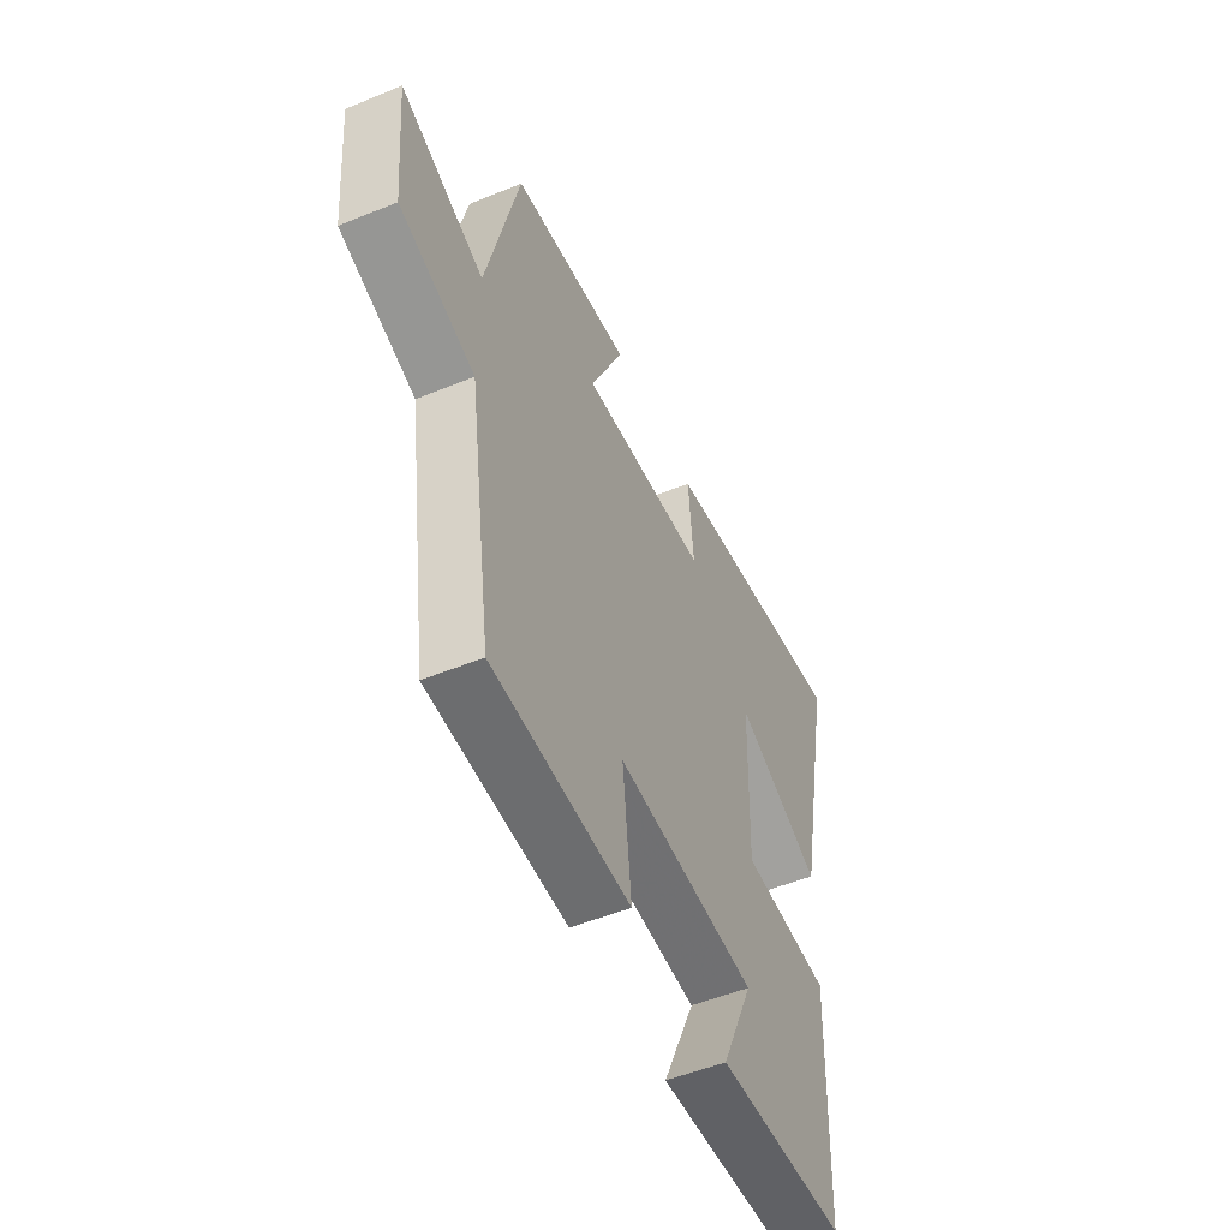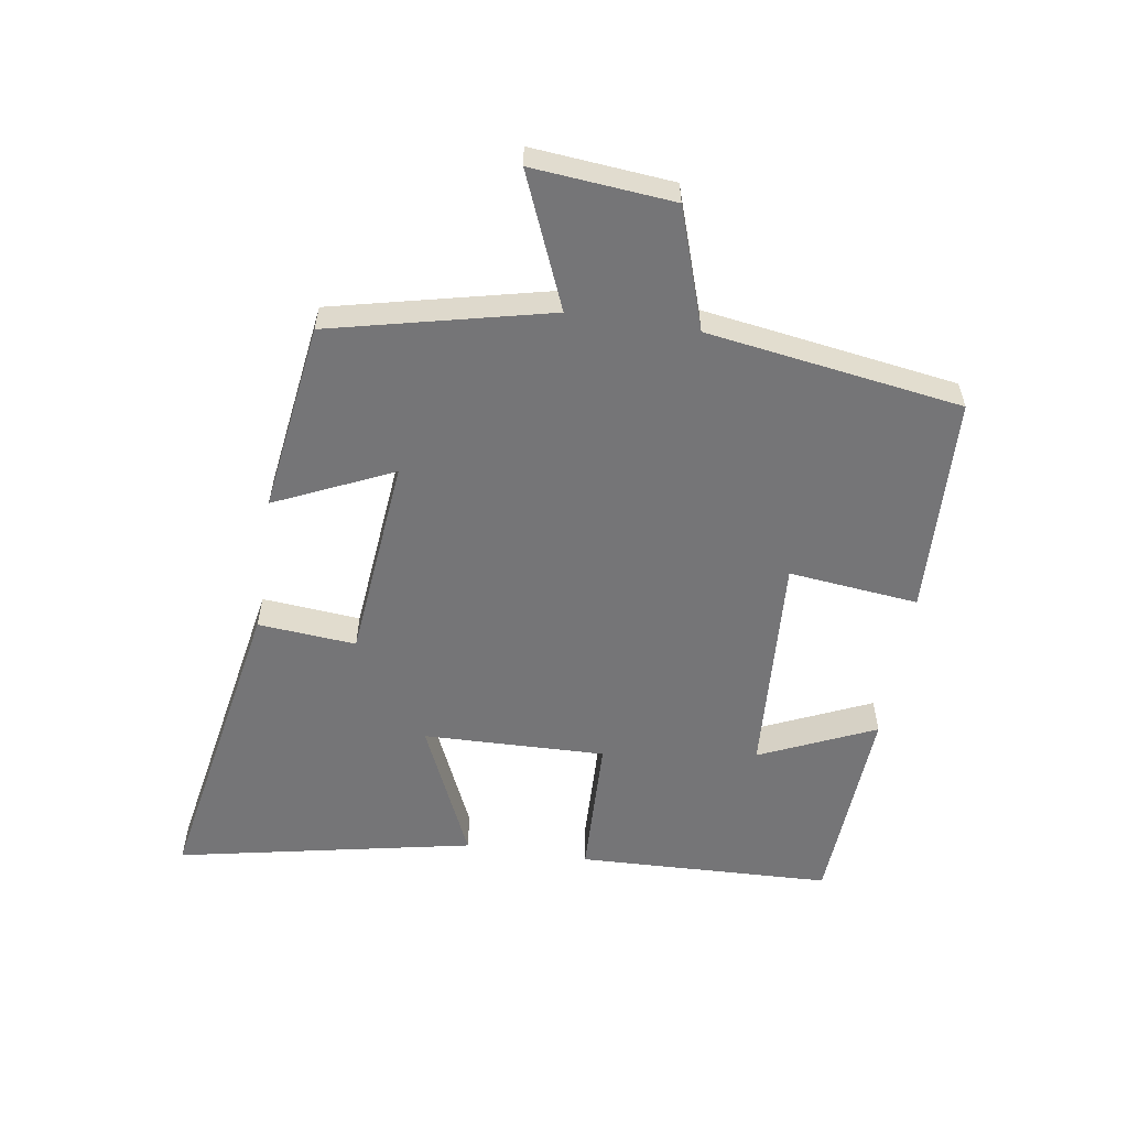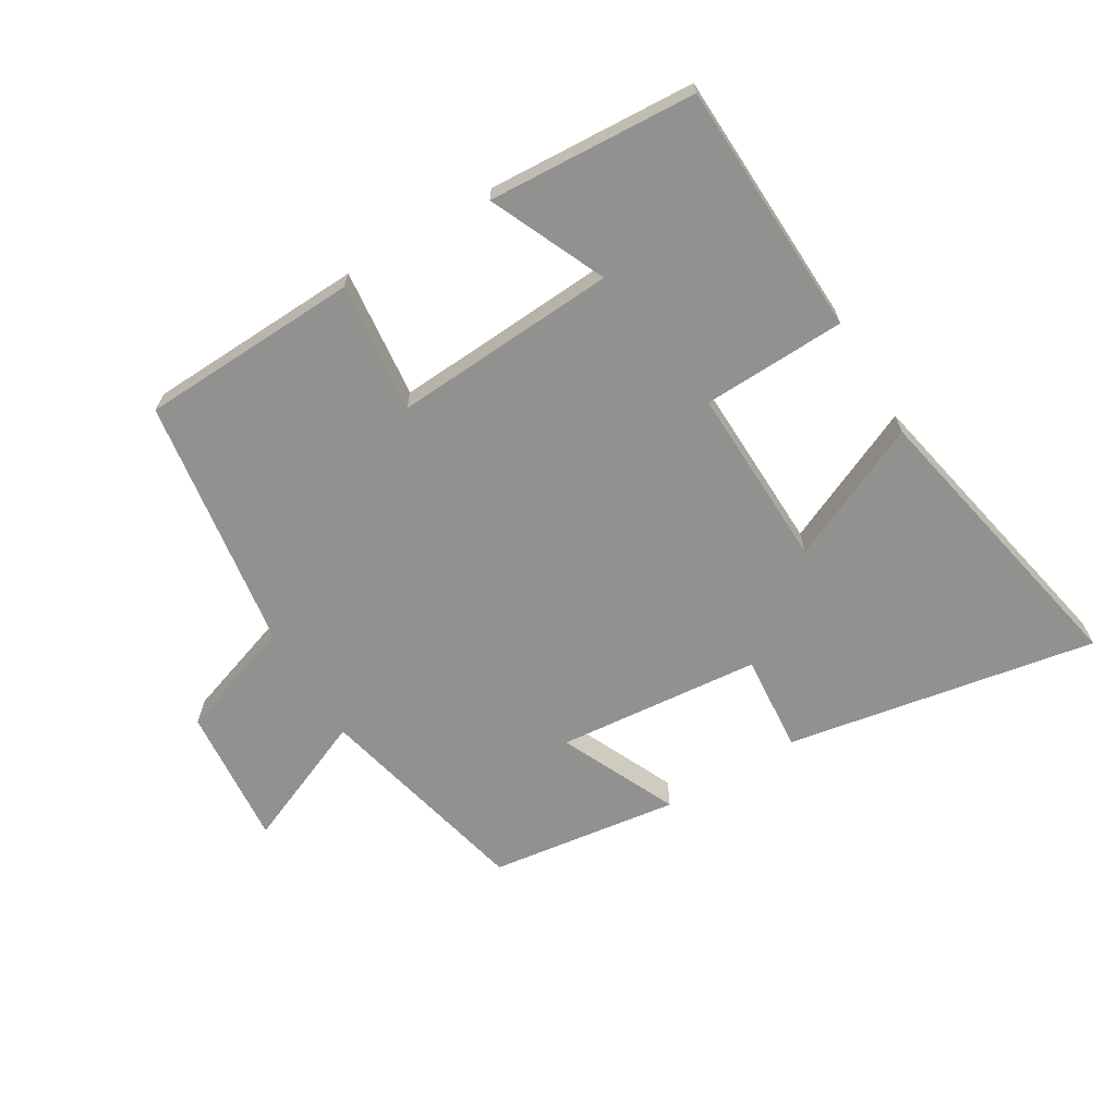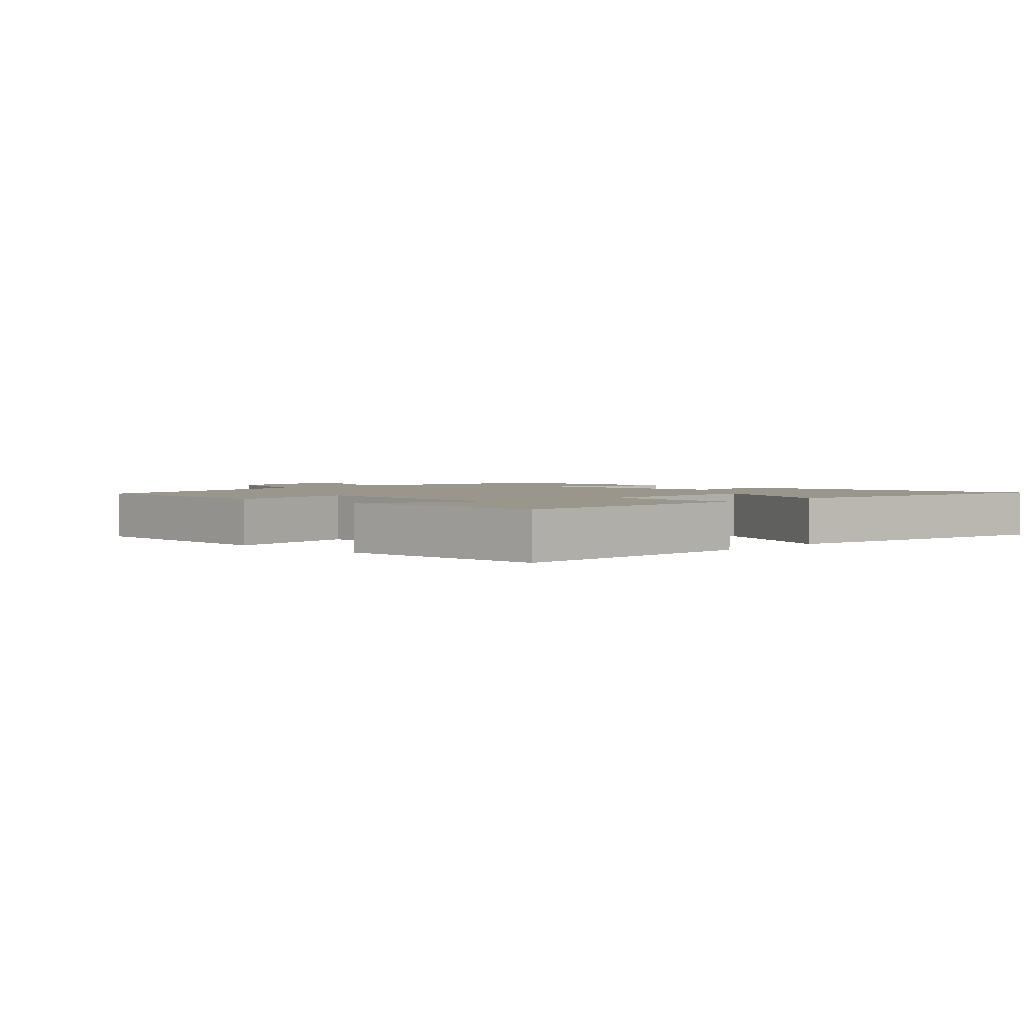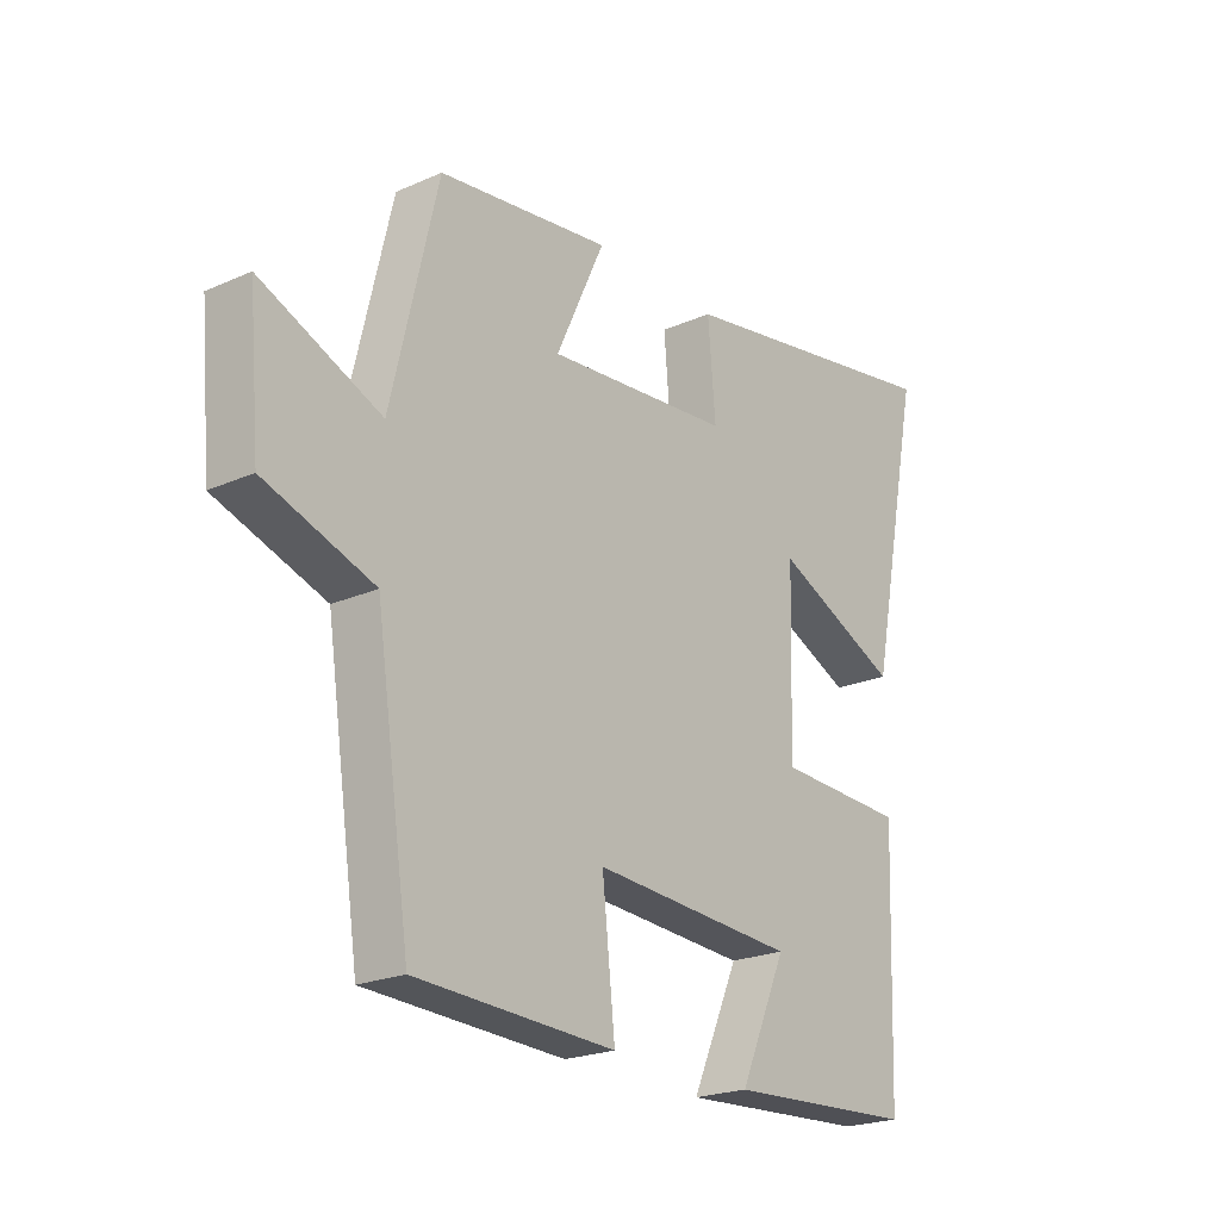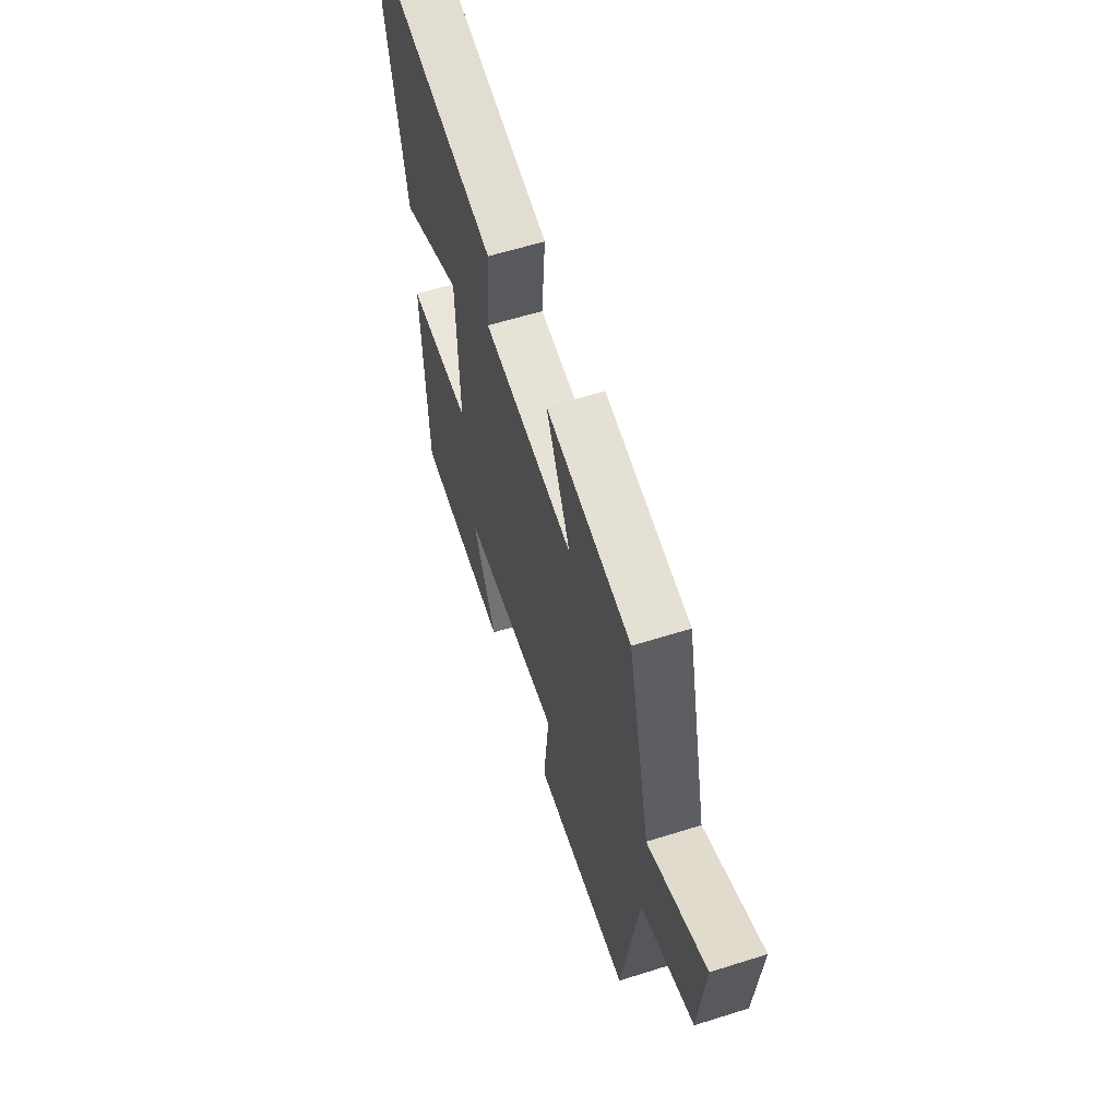
<metadata>
{"format":"obj","ext":"obj","renderer":"f3d","projection":"perspective","resolution":1024,"background":"white","views":[{"elev":-51.9,"azim":113.9,"up":"+Z"},{"elev":-56.6,"azim":81.1,"up":"+Y"},{"elev":-66.0,"azim":-149.0,"up":"+Y"},{"elev":2.4,"azim":-136.1,"up":"+Y"},{"elev":-22.2,"azim":127.5,"up":"+Z"},{"elev":59.4,"azim":72.0,"up":"+Z"}]}
</metadata>
<code>
v -0.485 0.07 -0.481
v -0.5 0.07 -0.079
v -0.274 0.07 -0.071
v -0.282 0.07 0.217
v -0.5 0.07 0.119
v -0.595 0.07 0.588
v -0.105 0.07 0.5
v -0.118 0.07 0.345
v 0.204 0.07 0.315
v 0.119 0.07 0.5
v 0.419 0.07 0.459
v 0.5 0.07 0.114
v 0.709 0.07 0.202
v 0.689 0.07 -0.02
v 0.5 0.07 -0.084
v 0.44 0.07 -0.486
v 0.094 0.07 -0.5
v 0.116 0.07 -0.295
v -0.238 0.07 -0.317
v -0.156 0.07 -0.5
v -0.485 0 -0.481
v -0.5 0 -0.079
v -0.274 0 -0.071
v -0.282 0 0.217
v -0.5 0 0.119
v -0.595 0 0.588
v -0.105 0 0.5
v -0.118 0 0.345
v 0.204 0 0.315
v 0.119 0 0.5
v 0.419 0 0.459
v 0.5 0 0.114
v 0.709 0 0.202
v 0.689 0 -0.02
v 0.5 0 -0.084
v 0.44 0 -0.486
v 0.094 0 -0.5
v 0.116 0 -0.295
v -0.238 0 -0.317
v -0.156 0 -0.5
f 19 20 1 2
f 18 19 2 3
f 15 16 17 18
f 15 18 3 4
f 12 13 14 15
f 12 15 4
f 9 10 11 12
f 8 9 12 4
f 6 7 8
f 4 5 6 8
f 22 21 40 39
f 23 22 39 38
f 38 37 36 35
f 24 23 38 35
f 35 34 33 32
f 24 35 32
f 32 31 30 29
f 24 32 29 28
f 28 27 26
f 28 26 25 24
f 1 21 22 2
f 2 22 23 3
f 3 23 24 4
f 4 24 25 5
f 5 25 26 6
f 6 26 27 7
f 7 27 28 8
f 8 28 29 9
f 9 29 30 10
f 10 30 31 11
f 11 31 32 12
f 12 32 33 13
f 13 33 34 14
f 14 34 35 15
f 15 35 36 16
f 16 36 37 17
f 17 37 38 18
f 18 38 39 19
f 19 39 40 20
f 20 40 21 1

</code>
